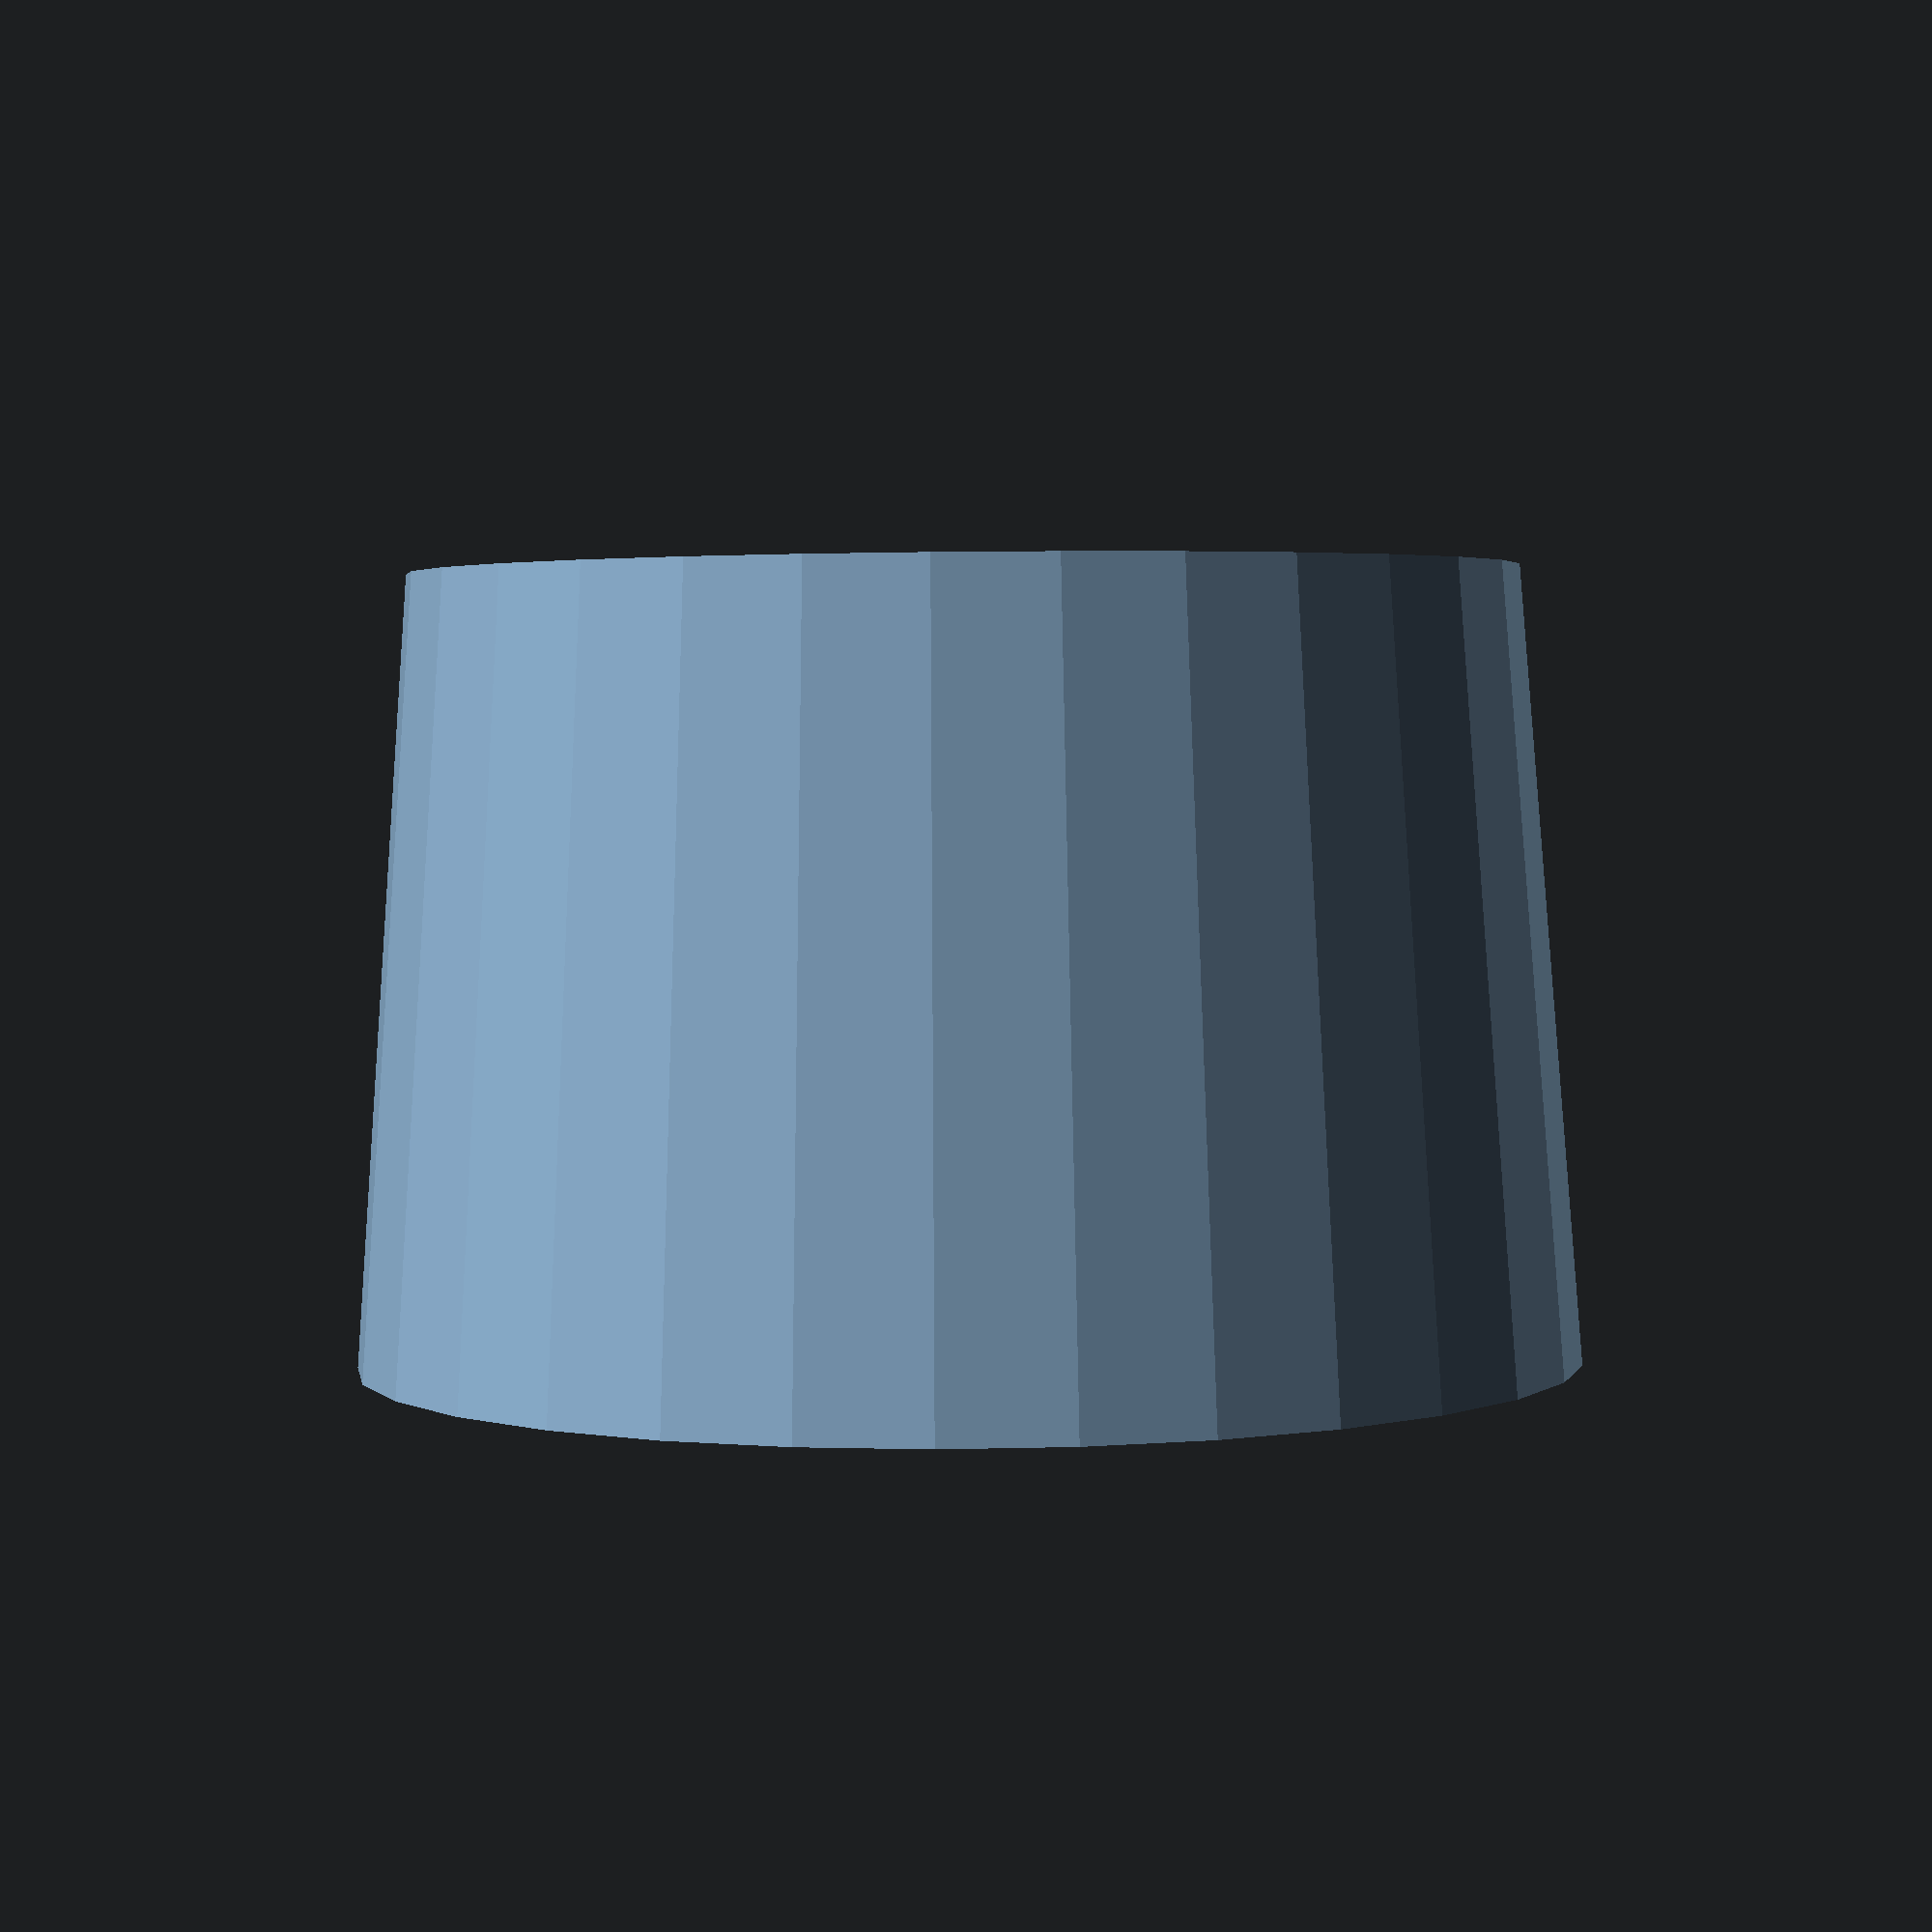
<openscad>

rotate_extrude()
{
    polygon([
    [15.5,0],
    [14,20],
    [9,20],
    [9,0],
    [10.4,0],
    [10.4, 17],
    [12,17],
    [13,0],
    ]);
}

translate([0,12,10])
    rotate([90,0,0])
    cylinder(d=3, h=4, center=true);

translate([0,-12,10])
    rotate([90,0,0])
    cylinder(d=3, h=4, center=true);
</openscad>
<views>
elev=267.1 azim=272.9 roll=179.5 proj=p view=wireframe
</views>
